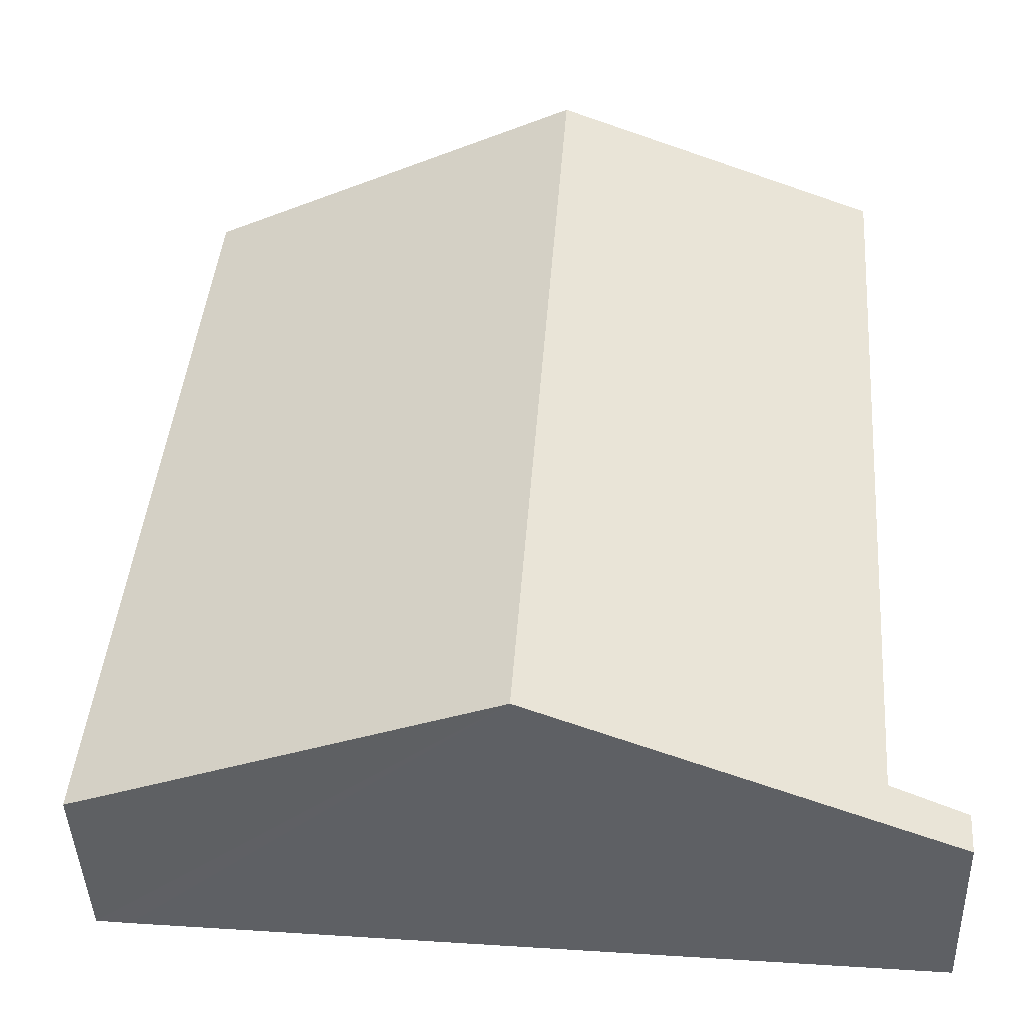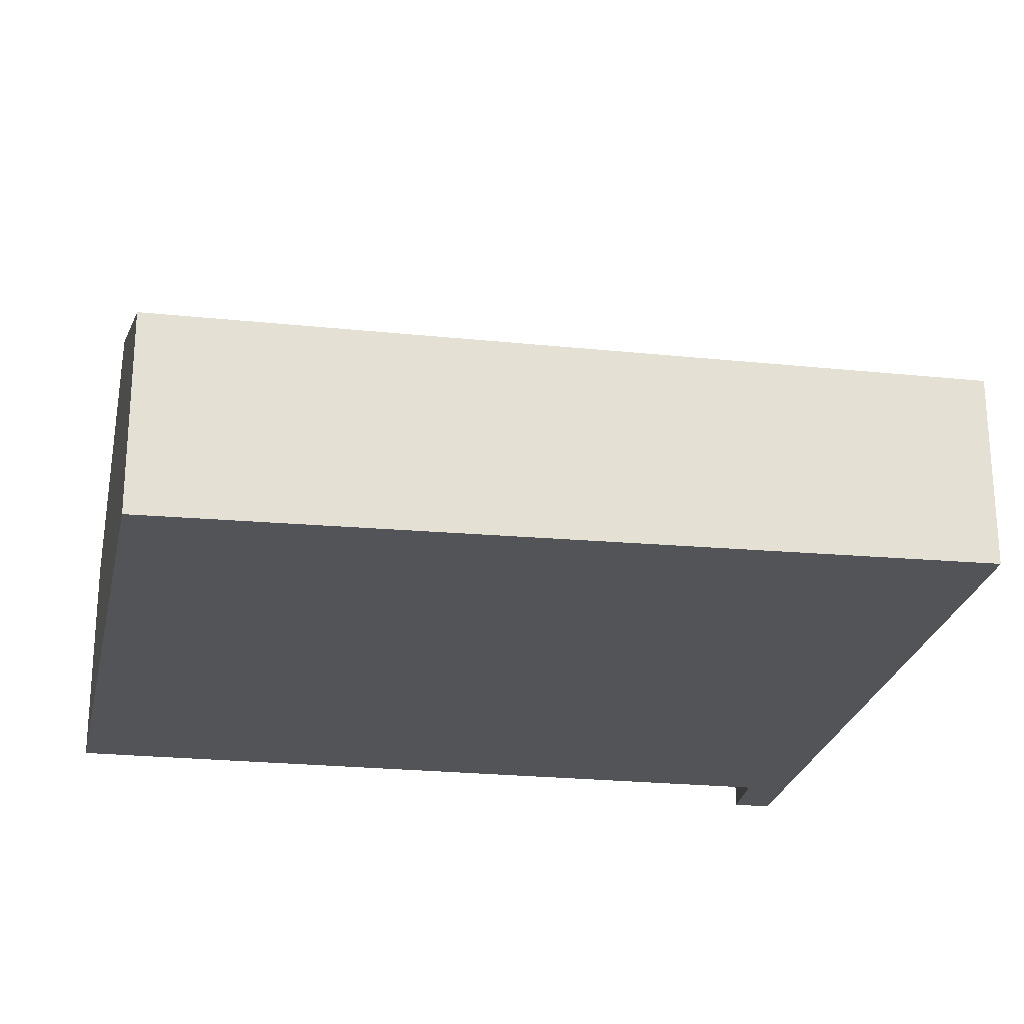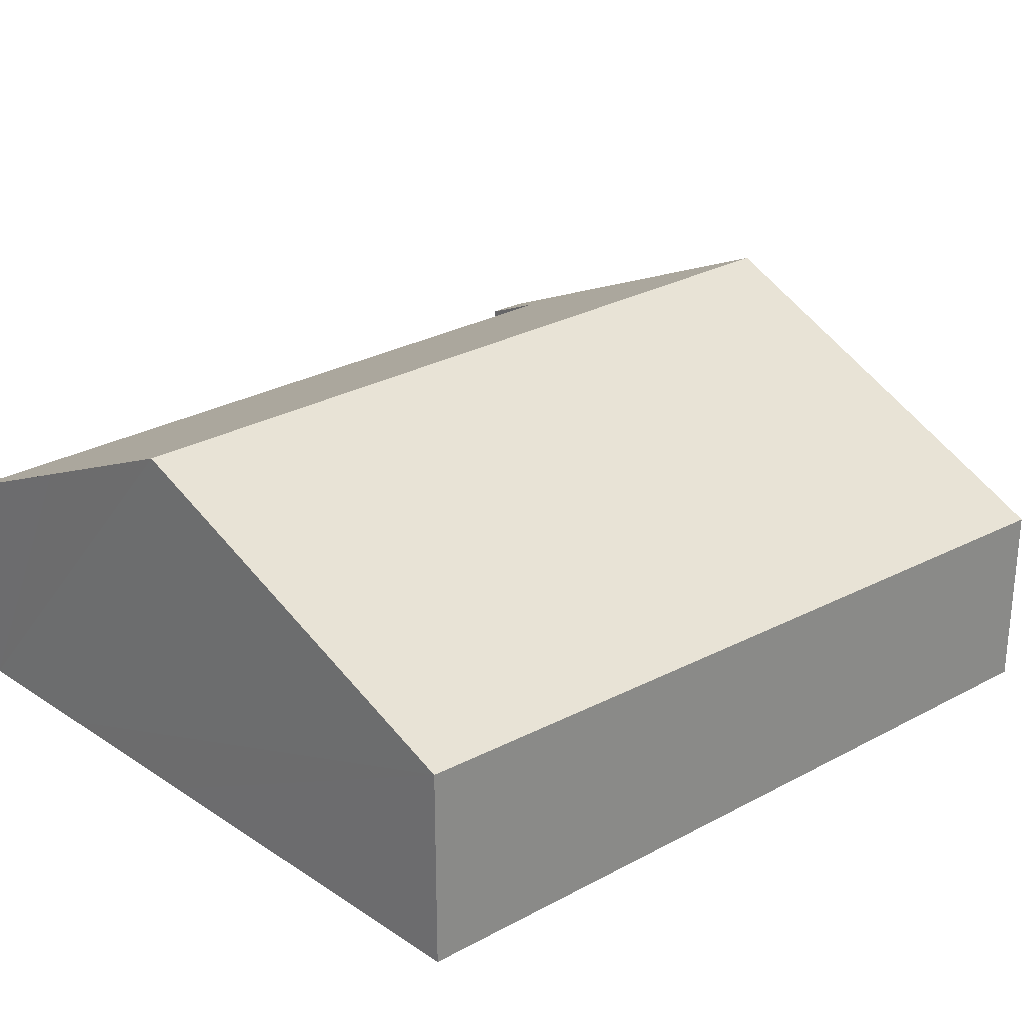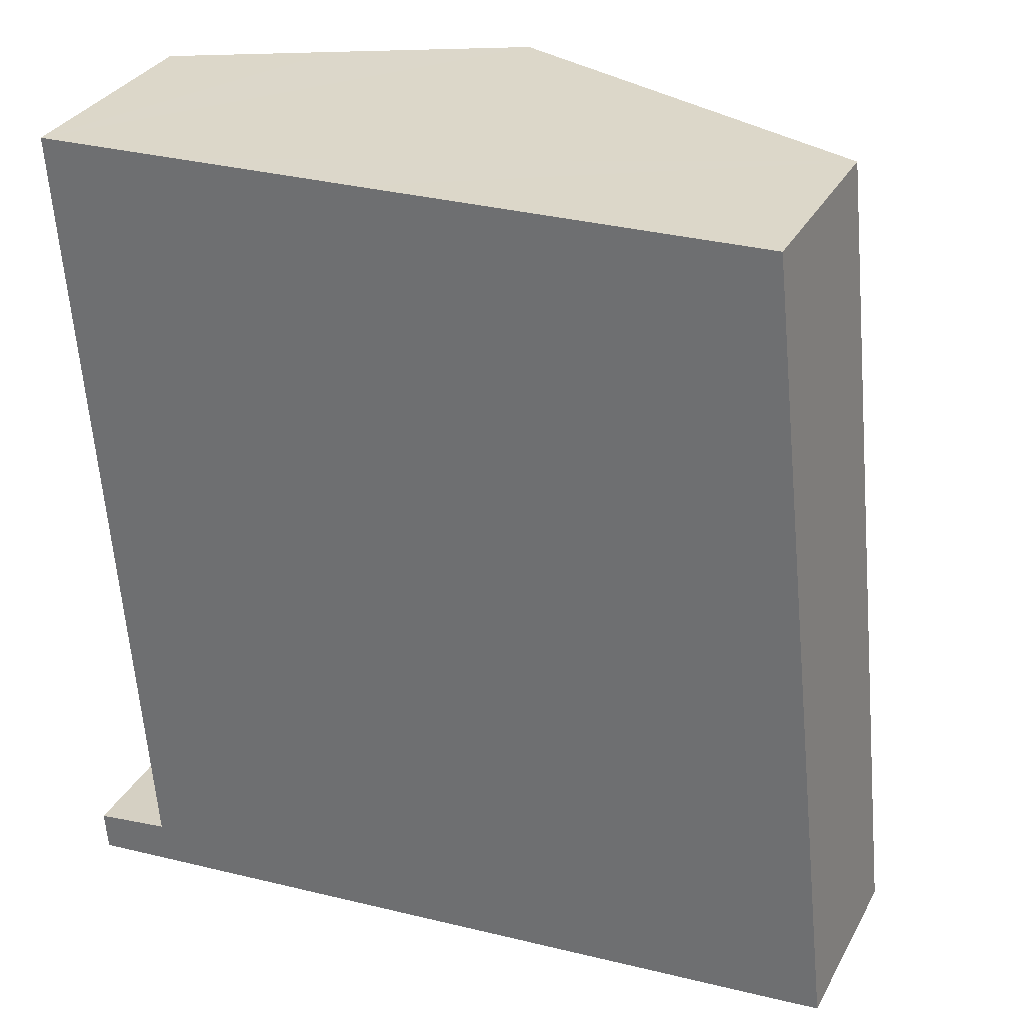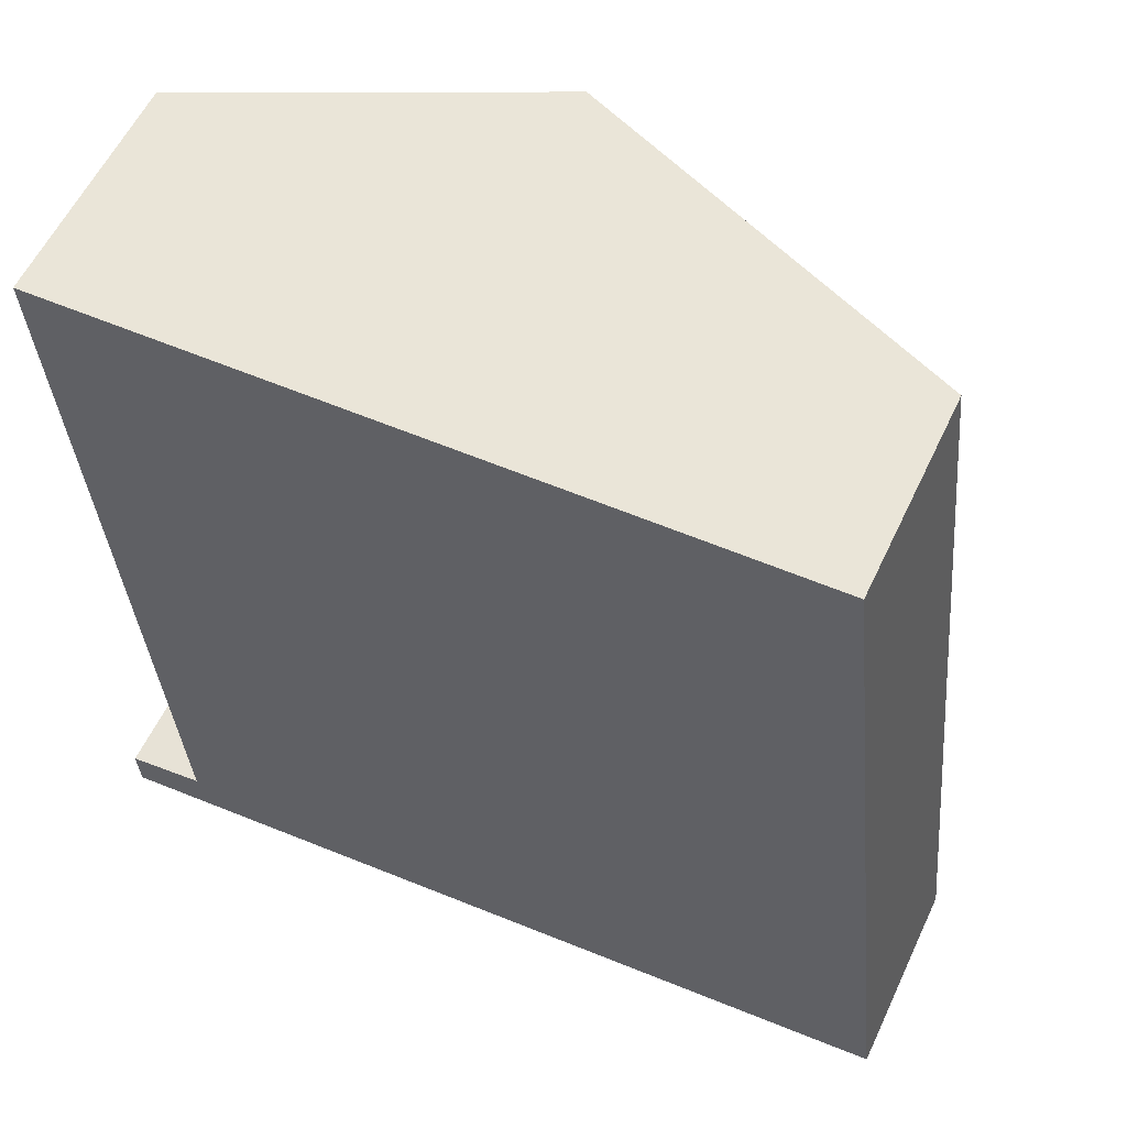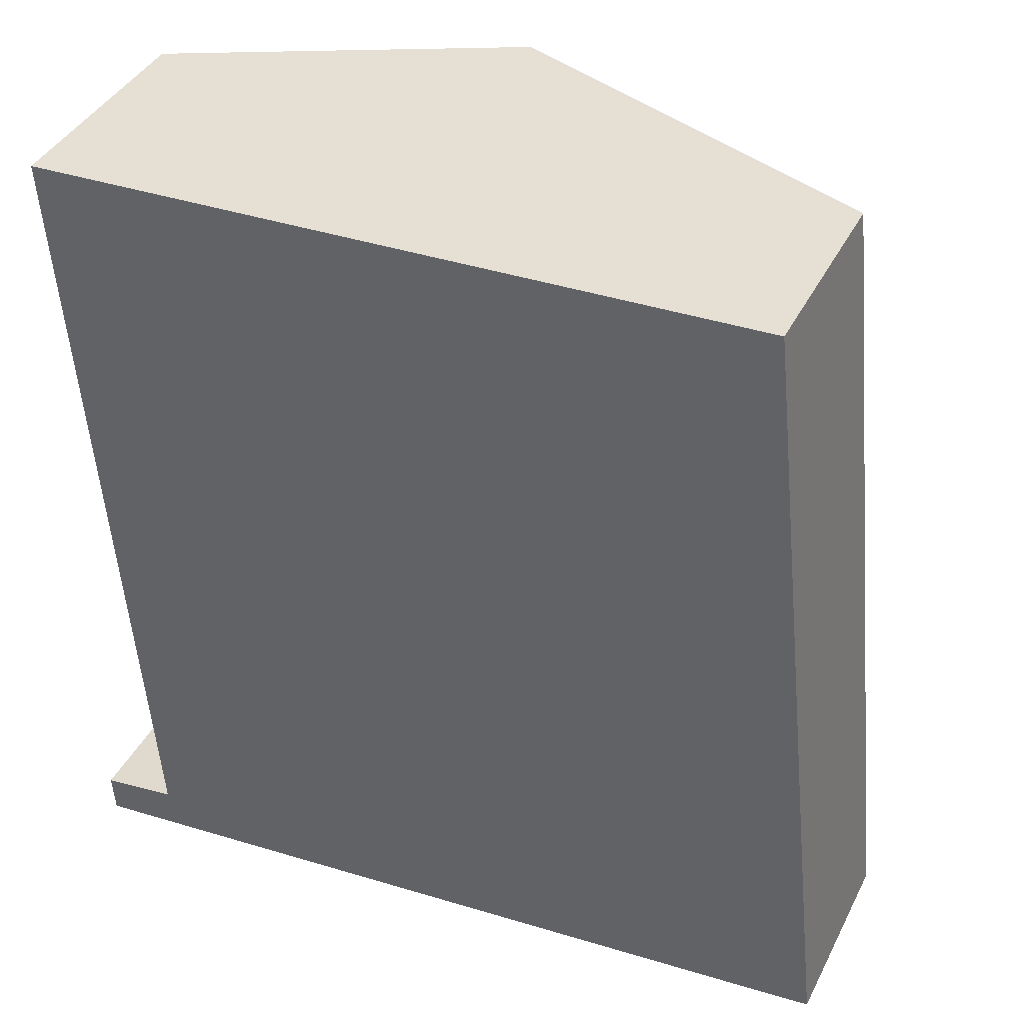
<metadata>
{"format":"obj","ext":"obj","renderer":"f3d","projection":"perspective","resolution":1024,"background":"white","views":[{"elev":-43.5,"azim":-178.0,"up":"+Z"},{"elev":-23.3,"azim":75.5,"up":"+Y"},{"elev":26.4,"azim":43.8,"up":"+Y"},{"elev":31.8,"azim":24.5,"up":"+Z"},{"elev":57.8,"azim":25.1,"up":"+Z"},{"elev":39.8,"azim":24.8,"up":"+Z"}]}
</metadata>
<code>
v  5.138 1.322 0.218
v  4.798 1.302 5.422
v  5.355 1.227 0.241
v  2.251 2.407 5.327
v  2.647 2.407 -0.016
v  0.018 1.262 -0.262
v  0 1.263 7.734e-17
v  0.492 1.478 0.068
v  0.437 1.478 0.817
v  0.141 1.479 4.836
v  0.115 1.479 5.2
v  0.111 1.479 5.248
v  1.077 1.898 5.284
v  0.111 -3.213e-16 5.248
v  1.077 -3.236e-16 5.284
v  2.251 -3.262e-16 5.327
v  4.798 -3.32e-16 5.422
v  0.492 -4.164e-18 0.068
v  0 0 0
v  5.355 -1.476e-17 0.241
v  5.138 -1.335e-17 0.218
v  2.647 9.797e-19 -0.016
v  0.018 1.604e-17 -0.262
v  0.437 -5.003e-17 0.817
v  0.141 -2.961e-16 4.836
v  0.115 -3.184e-16 5.2
g defaultobject
f 1 2 3
f 2 1 4
f 4 1 5
f 6 7 5
f 8 5 7
f 9 5 8
f 10 5 9
f 4 5 10
f 11 4 10
f 12 4 11
f 13 4 12
f 14 13 12
f 13 14 4
f 4 14 15
f 4 15 2
f 2 15 16
f 2 16 17
f 7 18 8
f 18 7 19
f 17 3 2
f 3 17 20
f 20 1 3
f 1 20 5
f 5 20 21
f 5 21 22
f 5 22 6
f 6 22 23
f 6 19 7
f 19 6 23
f 18 9 8
f 9 18 24
f 9 24 10
f 10 24 25
f 10 25 11
f 11 25 12
f 12 25 26
f 12 26 14
f 22 19 23
f 19 22 21
f 19 21 20
f 19 20 18
f 18 20 17
f 18 17 24
f 24 17 25
f 25 17 26
f 26 17 16
f 26 16 15
f 26 15 14

</code>
